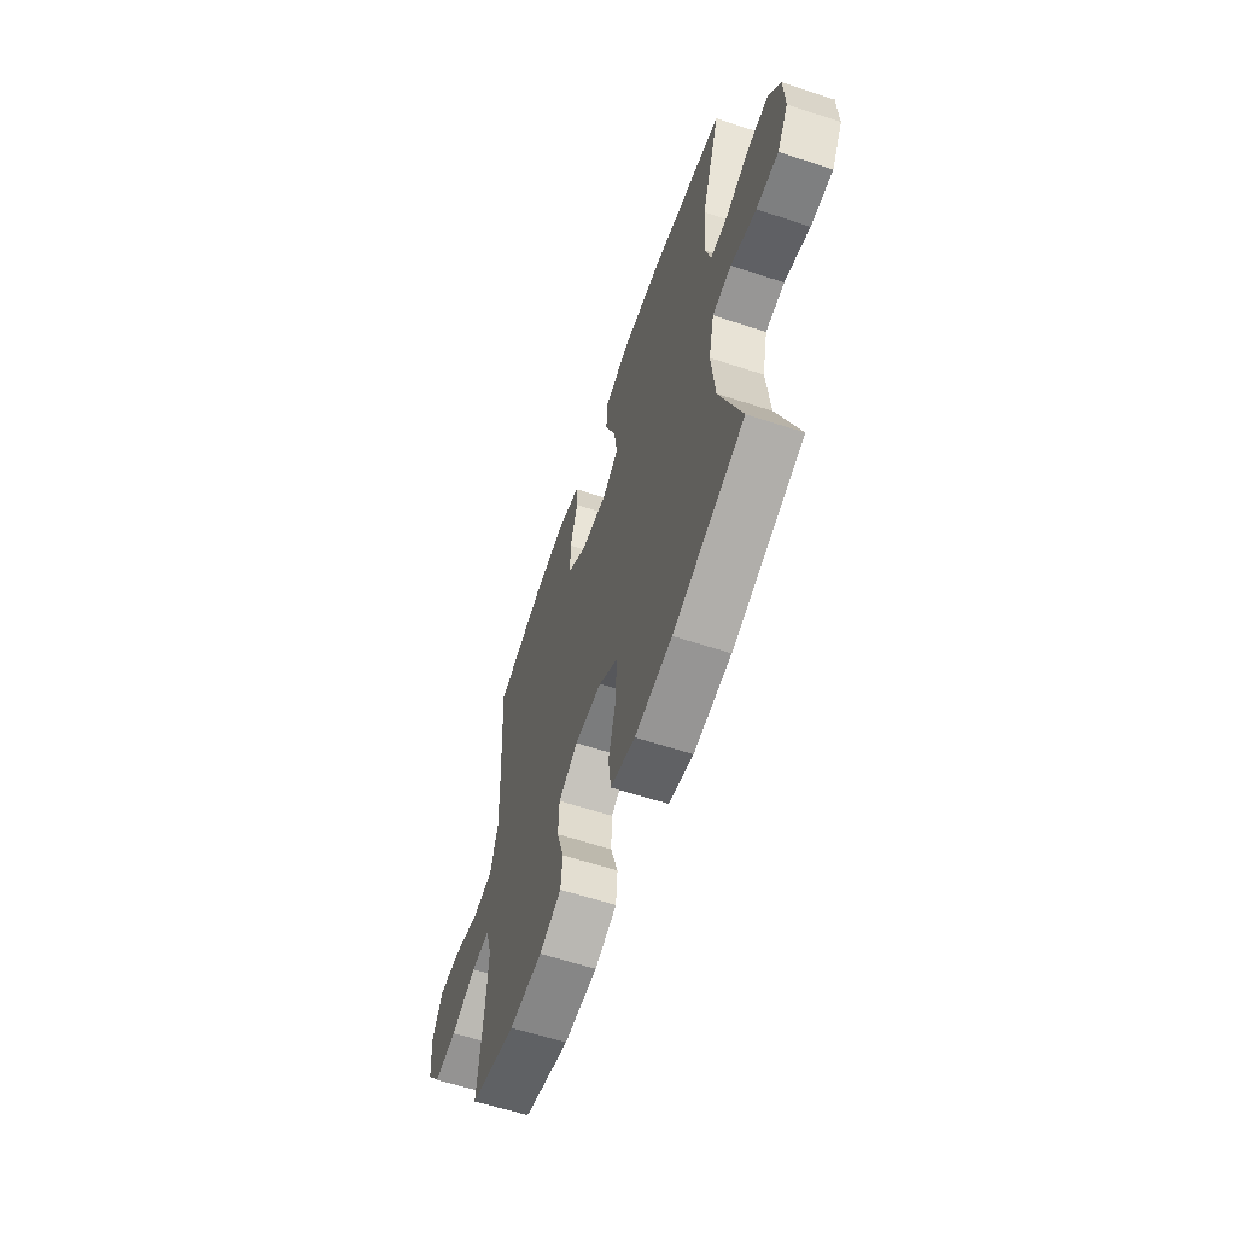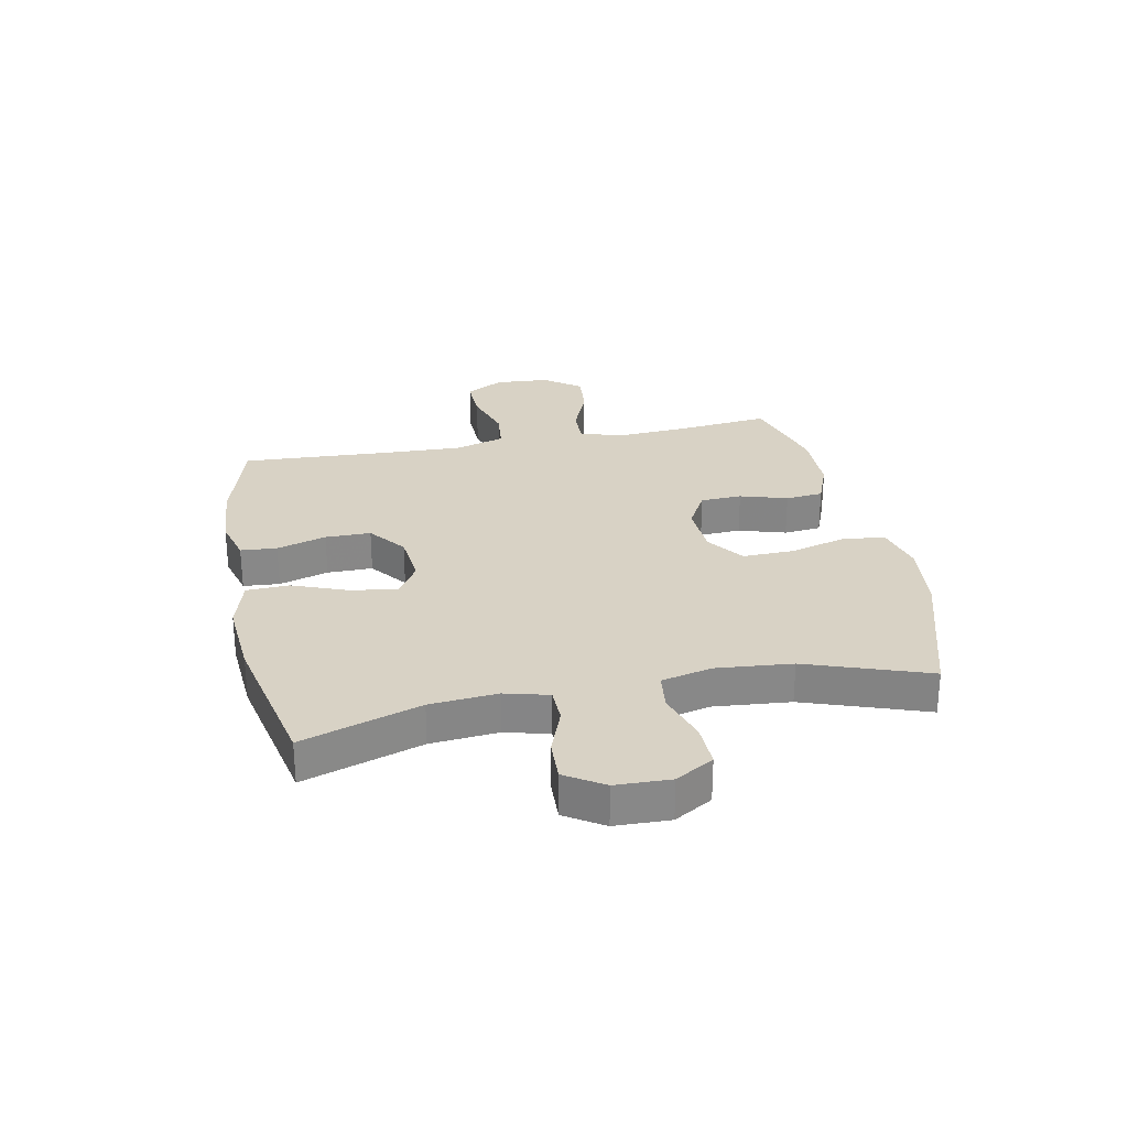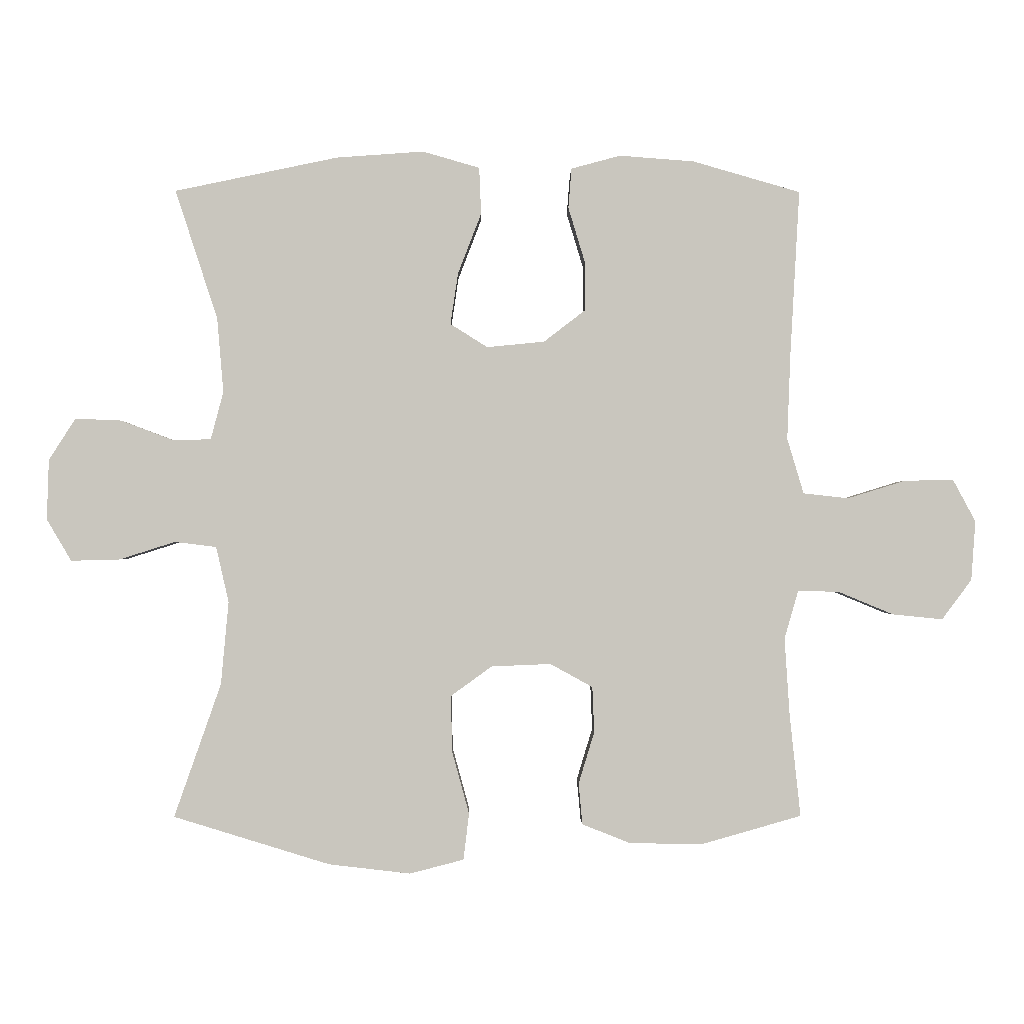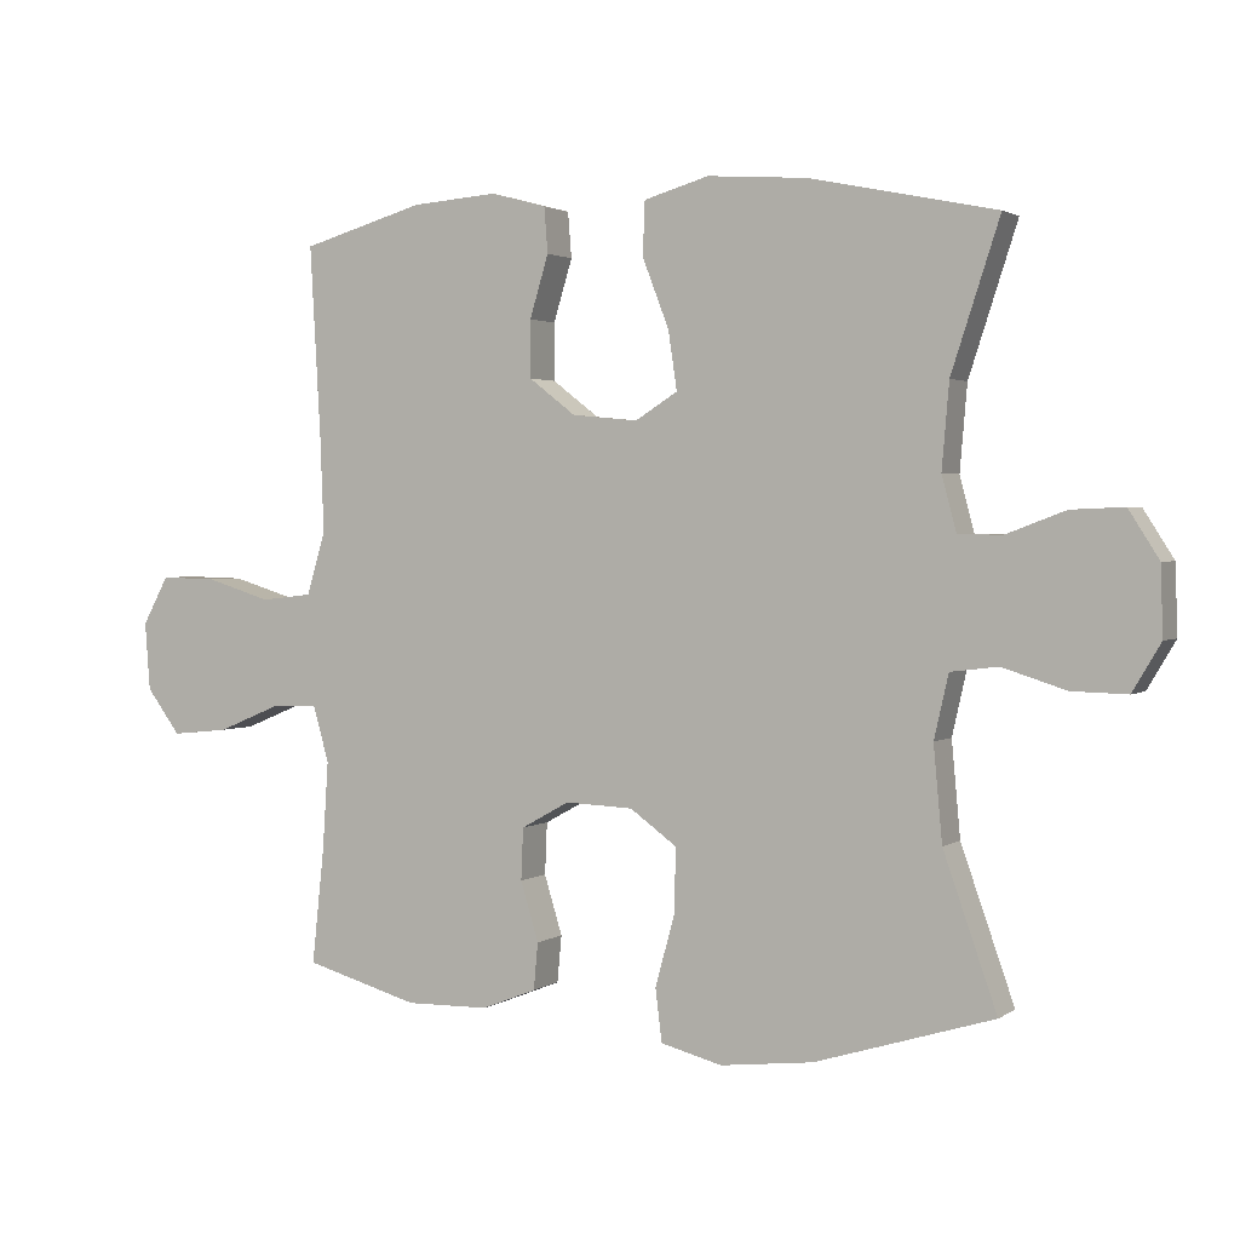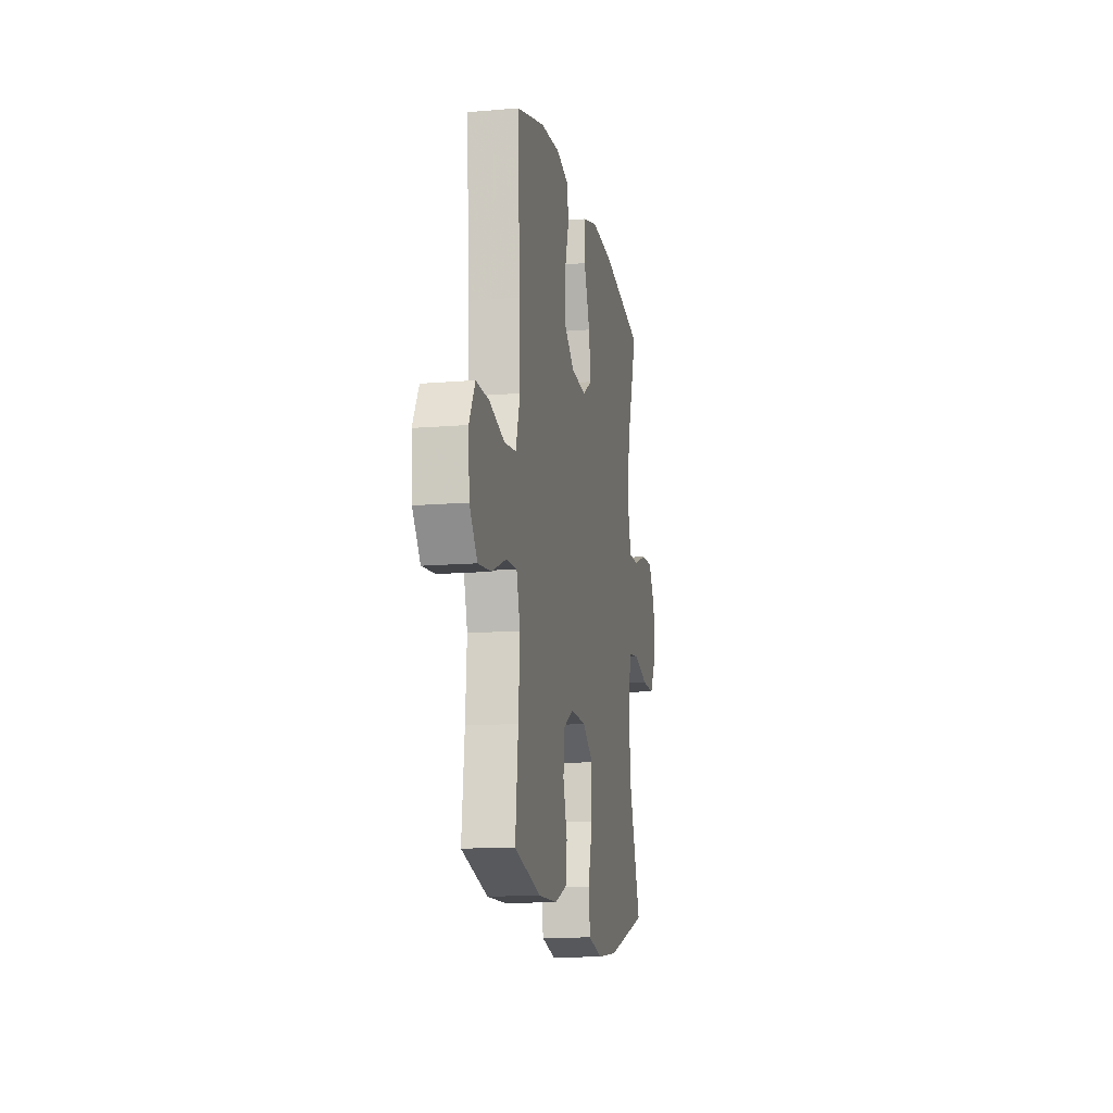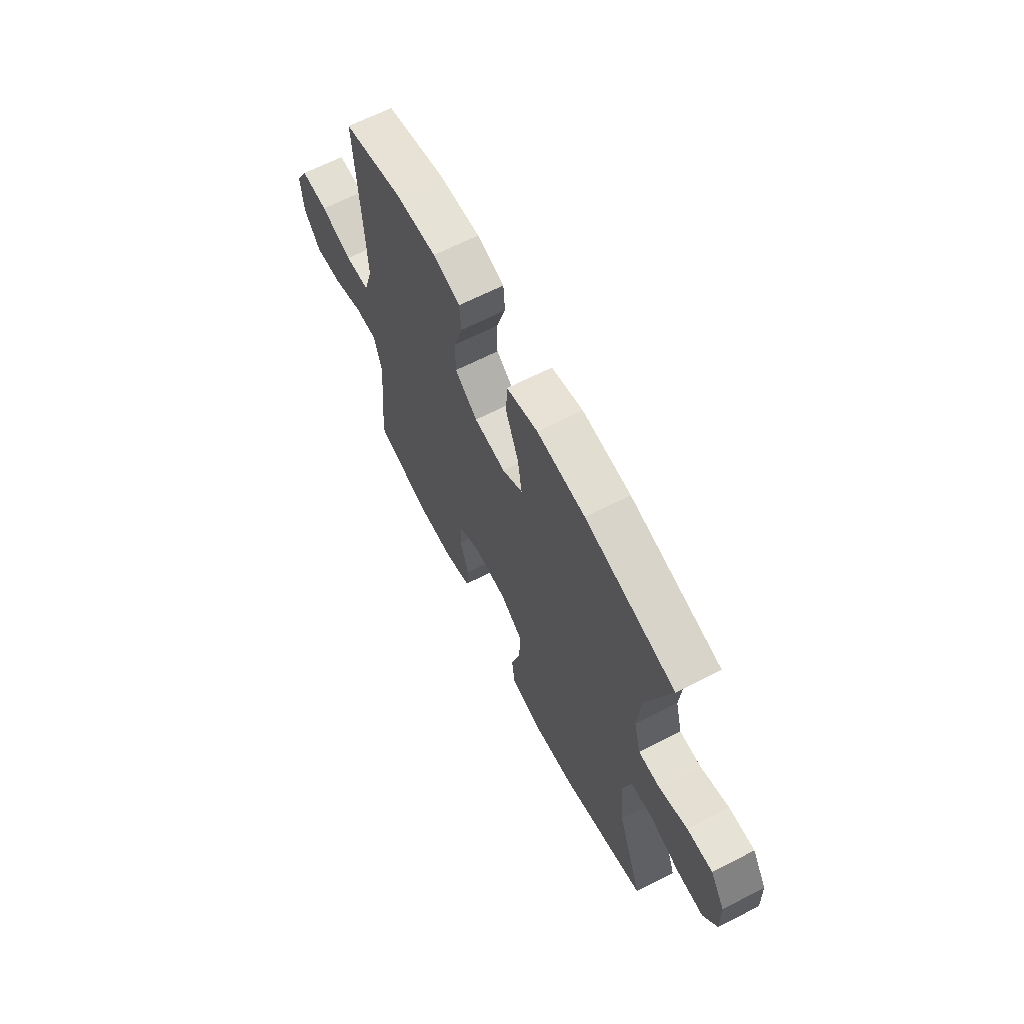
<metadata>
{"format":"obj","ext":"obj","renderer":"f3d","projection":"perspective","resolution":1024,"background":"white","views":[{"elev":-61.1,"azim":71.4,"up":"+Z"},{"elev":27.7,"azim":78.6,"up":"+Y"},{"elev":-0.9,"azim":179.3,"up":"+Z"},{"elev":2.0,"azim":25.8,"up":"+Z"},{"elev":-13.5,"azim":-79.2,"up":"+Z"},{"elev":65.5,"azim":62.8,"up":"+Z"}]}
</metadata>
<code>
v 0.5 0.07 -0.5
v 0.253 0.07 -0.576
v 0.124 0.07 -0.591
v 0.039 0.07 -0.569
v 0.03 0.07 -0.496
v 0.057 0.07 -0.397
v 0.059 0.07 -0.308
v -0.006 0.07 -0.261
v -0.1 0.07 -0.257
v -0.167 0.07 -0.294
v -0.17 0.07 -0.366
v -0.145 0.07 -0.448
v -0.151 0.07 -0.513
v -0.227 0.07 -0.543
v -0.342 0.07 -0.545
v -0.5 0.07 -0.5
v -0.483 0.07 -0.34
v -0.475 0.07 -0.217
v -0.497 0.07 -0.14
v -0.562 0.07 -0.142
v -0.649 0.07 -0.178
v -0.728 0.07 -0.186
v -0.775 0.07 -0.123
v -0.782 0.07 -0.029
v -0.746 0.07 0.038
v -0.668 0.07 0.036
v -0.577 0.07 0.008
v -0.506 0.07 0.016
v -0.48 0.07 0.103
v -0.485 0.07 0.235
v -0.5 0.07 0.5
v -0.33 0.07 0.549
v -0.212 0.07 0.558
v -0.134 0.07 0.537
v -0.129 0.07 0.474
v -0.155 0.07 0.388
v -0.155 0.07 0.309
v -0.09 0.07 0.259
v 0.001 0.07 0.25
v 0.06 0.07 0.287
v 0.048 0.07 0.368
v 0.011 0.07 0.464
v 0.014 0.07 0.538
v 0.104 0.07 0.564
v 0.242 0.07 0.554
v 0.5 0.07 0.5
v 0.433 0.07 0.295
v 0.423 0.07 0.178
v 0.443 0.07 0.102
v 0.504 0.07 0.101
v 0.586 0.07 0.132
v 0.659 0.07 0.135
v 0.701 0.07 0.069
v 0.704 0.07 -0.026
v 0.665 0.07 -0.092
v 0.588 0.07 -0.09
v 0.5 0.07 -0.062
v 0.434 0.07 -0.07
v 0.414 0.07 -0.158
v 0.426 0.07 -0.289
v 0.5 0 -0.5
v 0.253 0 -0.576
v 0.124 0 -0.591
v 0.039 0 -0.569
v 0.03 0 -0.496
v 0.057 0 -0.397
v 0.059 0 -0.308
v -0.006 0 -0.261
v -0.1 0 -0.257
v -0.167 0 -0.294
v -0.17 0 -0.366
v -0.145 0 -0.448
v -0.151 0 -0.513
v -0.227 0 -0.543
v -0.342 0 -0.545
v -0.5 0 -0.5
v -0.483 0 -0.34
v -0.475 0 -0.217
v -0.497 0 -0.14
v -0.562 0 -0.142
v -0.649 0 -0.178
v -0.728 0 -0.186
v -0.775 0 -0.123
v -0.782 0 -0.029
v -0.746 0 0.038
v -0.668 0 0.036
v -0.577 0 0.008
v -0.506 0 0.016
v -0.48 0 0.103
v -0.485 0 0.235
v -0.5 0 0.5
v -0.33 0 0.549
v -0.212 0 0.558
v -0.134 0 0.537
v -0.129 0 0.474
v -0.155 0 0.388
v -0.155 0 0.309
v -0.09 0 0.259
v 0.001 0 0.25
v 0.06 0 0.287
v 0.048 0 0.368
v 0.011 0 0.464
v 0.014 0 0.538
v 0.104 0 0.564
v 0.242 0 0.554
v 0.5 0 0.5
v 0.433 0 0.295
v 0.423 0 0.178
v 0.443 0 0.102
v 0.504 0 0.101
v 0.586 0 0.132
v 0.659 0 0.135
v 0.701 0 0.069
v 0.704 0 -0.026
v 0.665 0 -0.092
v 0.588 0 -0.09
v 0.5 0 -0.062
v 0.434 0 -0.07
v 0.414 0 -0.158
v 0.426 0 -0.289
f 54 55 56 57
f 54 57 58
f 53 54 58
f 50 51 52 53
f 49 50 53 58
f 48 49 58 59
f 44 45 46 47
f 44 47 48
f 41 42 43 44
f 40 41 44 48
f 39 40 48 59
f 33 34 35 36
f 33 36 37
f 30 31 32 33
f 29 30 33 37
f 28 29 37 38
f 24 25 26 27
f 24 27 28
f 23 24 28
f 20 21 22 23
f 19 20 23 28
f 18 19 28 38
f 14 15 16 17
f 11 12 13 14
f 10 11 14 17
f 9 10 17 18
f 3 4 5 6
f 3 6 7
f 60 1 2 3
f 60 3 7
f 59 60 7 8
f 18 38 39 59
f 8 9 18 59
f 117 116 115 114
f 118 117 114
f 118 114 113
f 113 112 111 110
f 118 113 110 109
f 119 118 109 108
f 107 106 105 104
f 108 107 104
f 104 103 102 101
f 108 104 101 100
f 119 108 100 99
f 96 95 94 93
f 97 96 93
f 93 92 91 90
f 97 93 90 89
f 98 97 89 88
f 87 86 85 84
f 88 87 84
f 88 84 83
f 83 82 81 80
f 88 83 80 79
f 98 88 79 78
f 77 76 75 74
f 74 73 72 71
f 77 74 71 70
f 78 77 70 69
f 66 65 64 63
f 67 66 63
f 63 62 61 120
f 67 63 120
f 68 67 120 119
f 119 99 98 78
f 119 78 69 68
f 1 61 62 2
f 2 62 63 3
f 3 63 64 4
f 4 64 65 5
f 5 65 66 6
f 6 66 67 7
f 7 67 68 8
f 8 68 69 9
f 9 69 70 10
f 10 70 71 11
f 11 71 72 12
f 12 72 73 13
f 13 73 74 14
f 14 74 75 15
f 15 75 76 16
f 16 76 77 17
f 17 77 78 18
f 18 78 79 19
f 19 79 80 20
f 20 80 81 21
f 21 81 82 22
f 22 82 83 23
f 23 83 84 24
f 24 84 85 25
f 25 85 86 26
f 26 86 87 27
f 27 87 88 28
f 28 88 89 29
f 29 89 90 30
f 30 90 91 31
f 31 91 92 32
f 32 92 93 33
f 33 93 94 34
f 34 94 95 35
f 35 95 96 36
f 36 96 97 37
f 37 97 98 38
f 38 98 99 39
f 39 99 100 40
f 40 100 101 41
f 41 101 102 42
f 42 102 103 43
f 43 103 104 44
f 44 104 105 45
f 45 105 106 46
f 46 106 107 47
f 47 107 108 48
f 48 108 109 49
f 49 109 110 50
f 50 110 111 51
f 51 111 112 52
f 52 112 113 53
f 53 113 114 54
f 54 114 115 55
f 55 115 116 56
f 56 116 117 57
f 57 117 118 58
f 58 118 119 59
f 59 119 120 60
f 60 120 61 1

</code>
